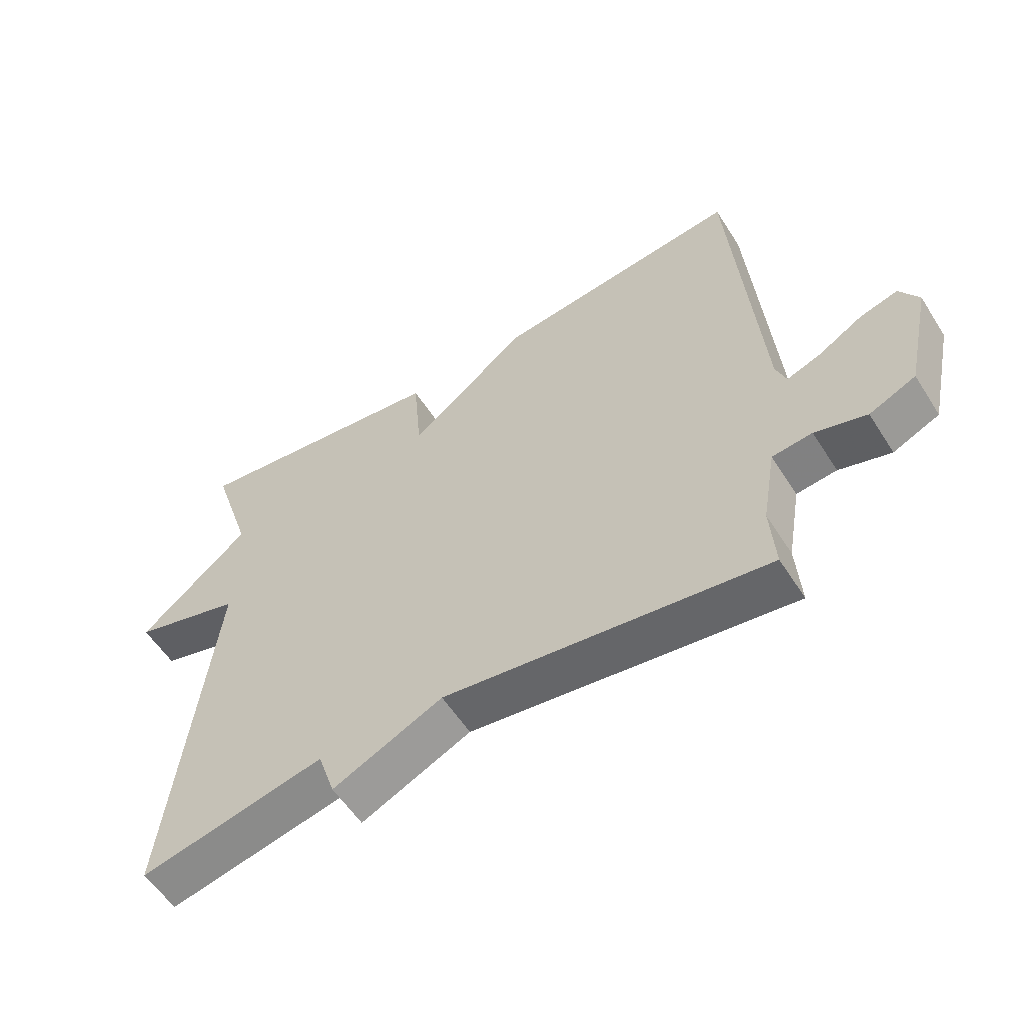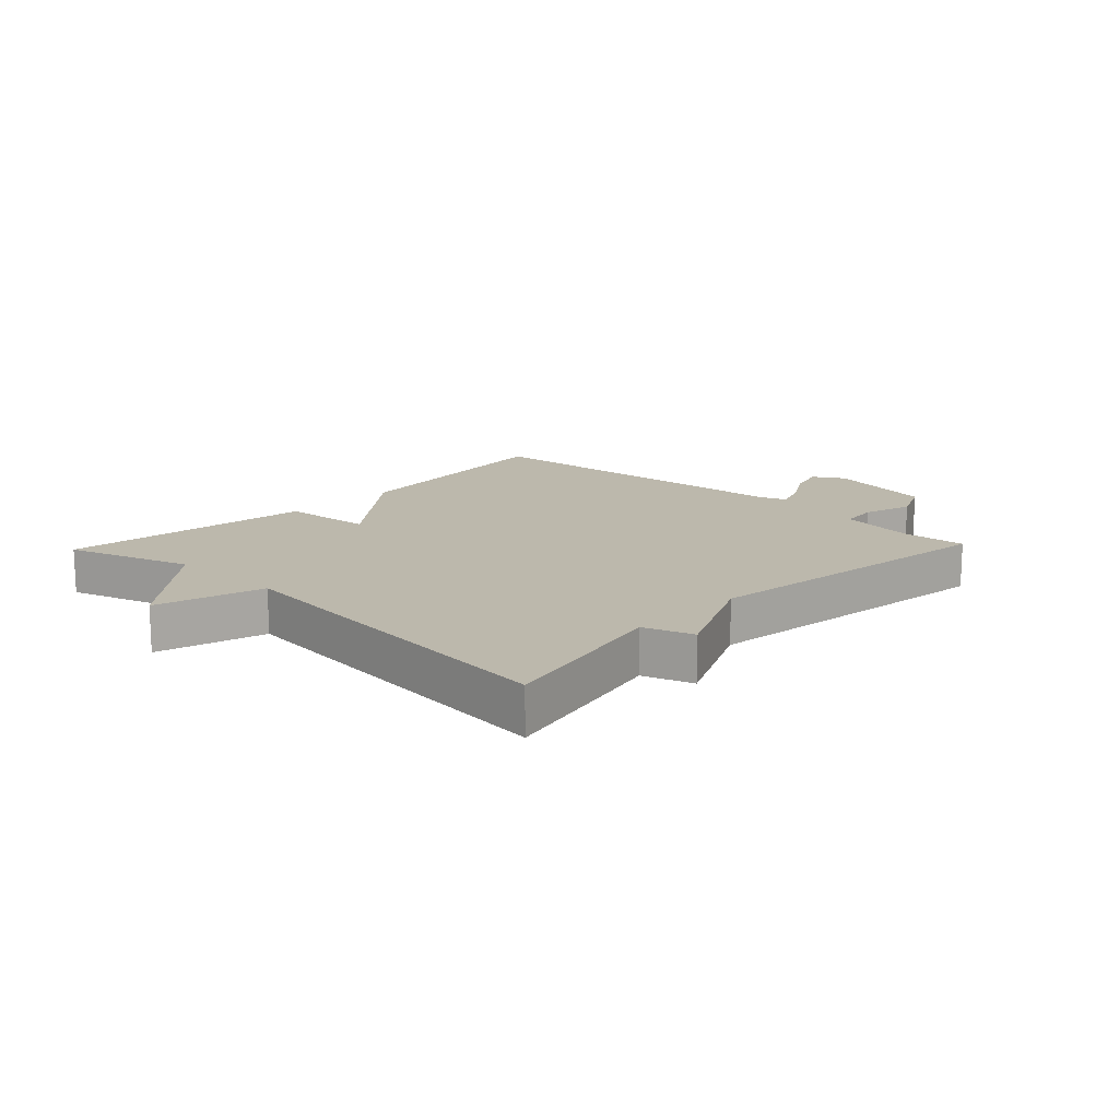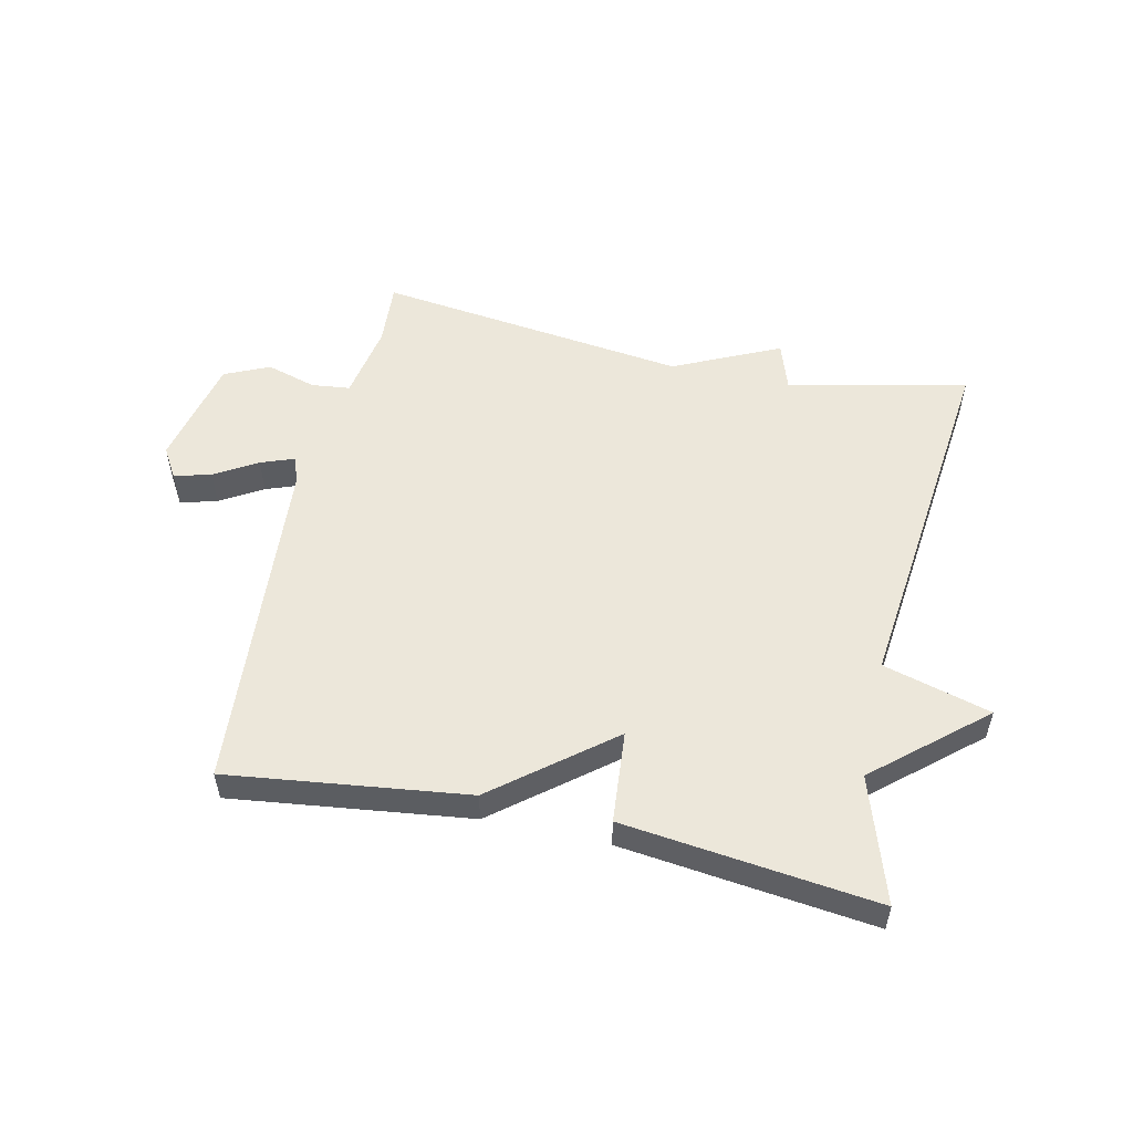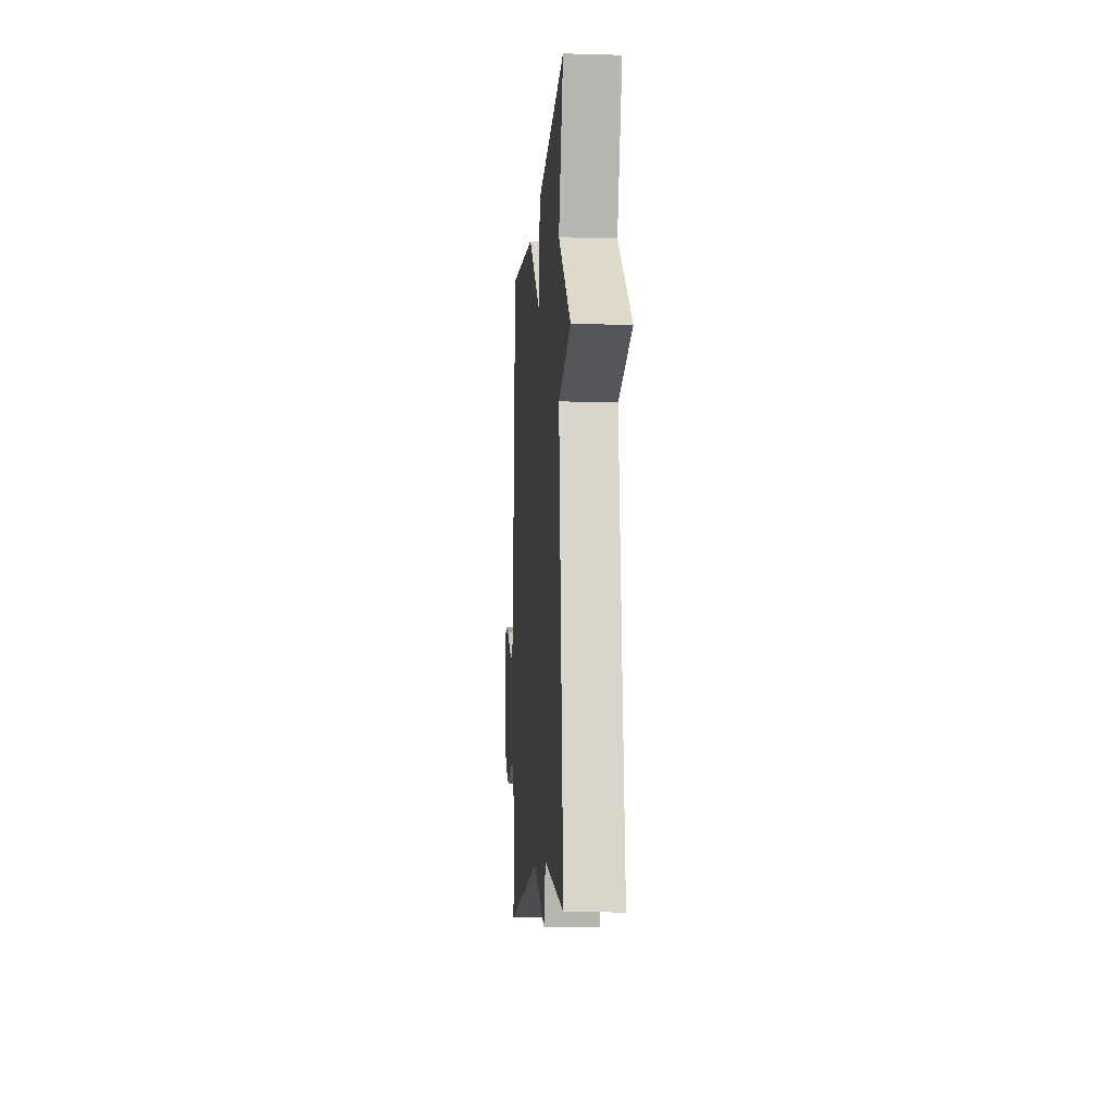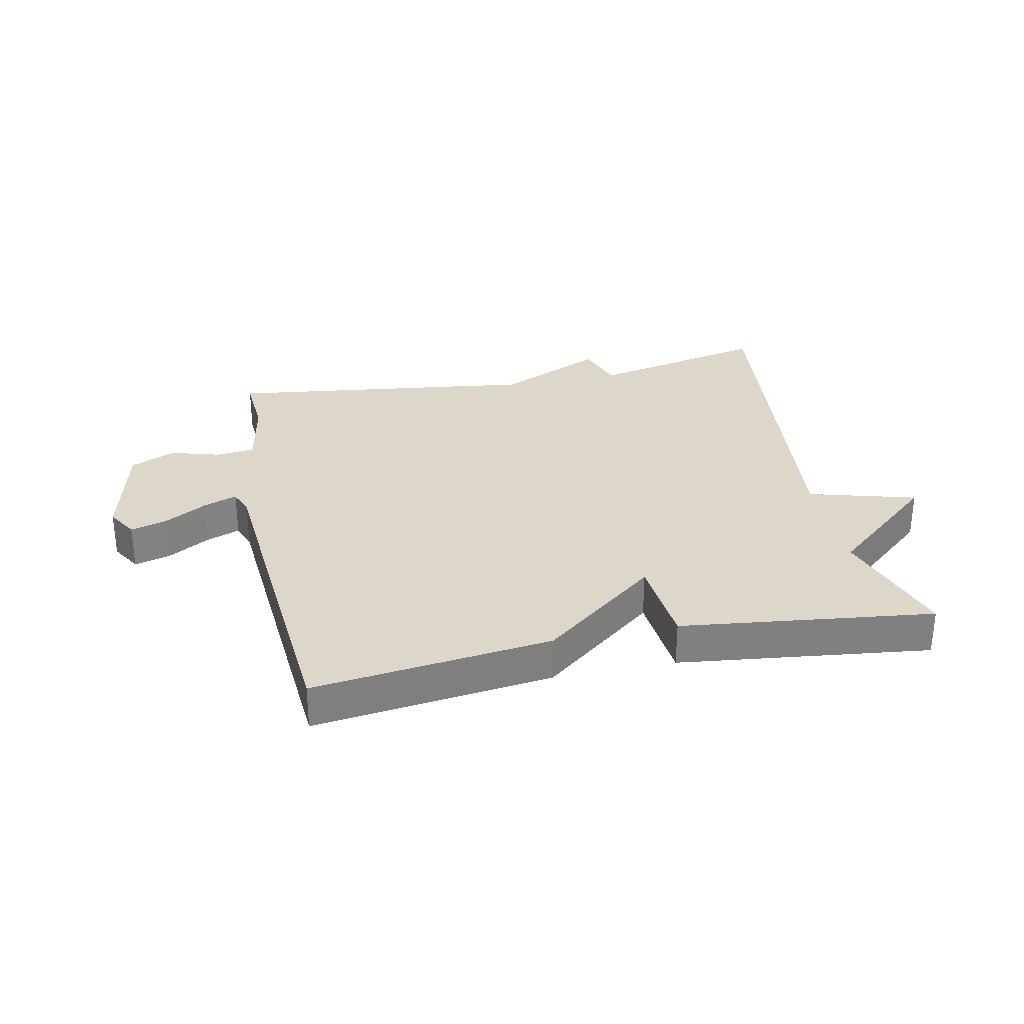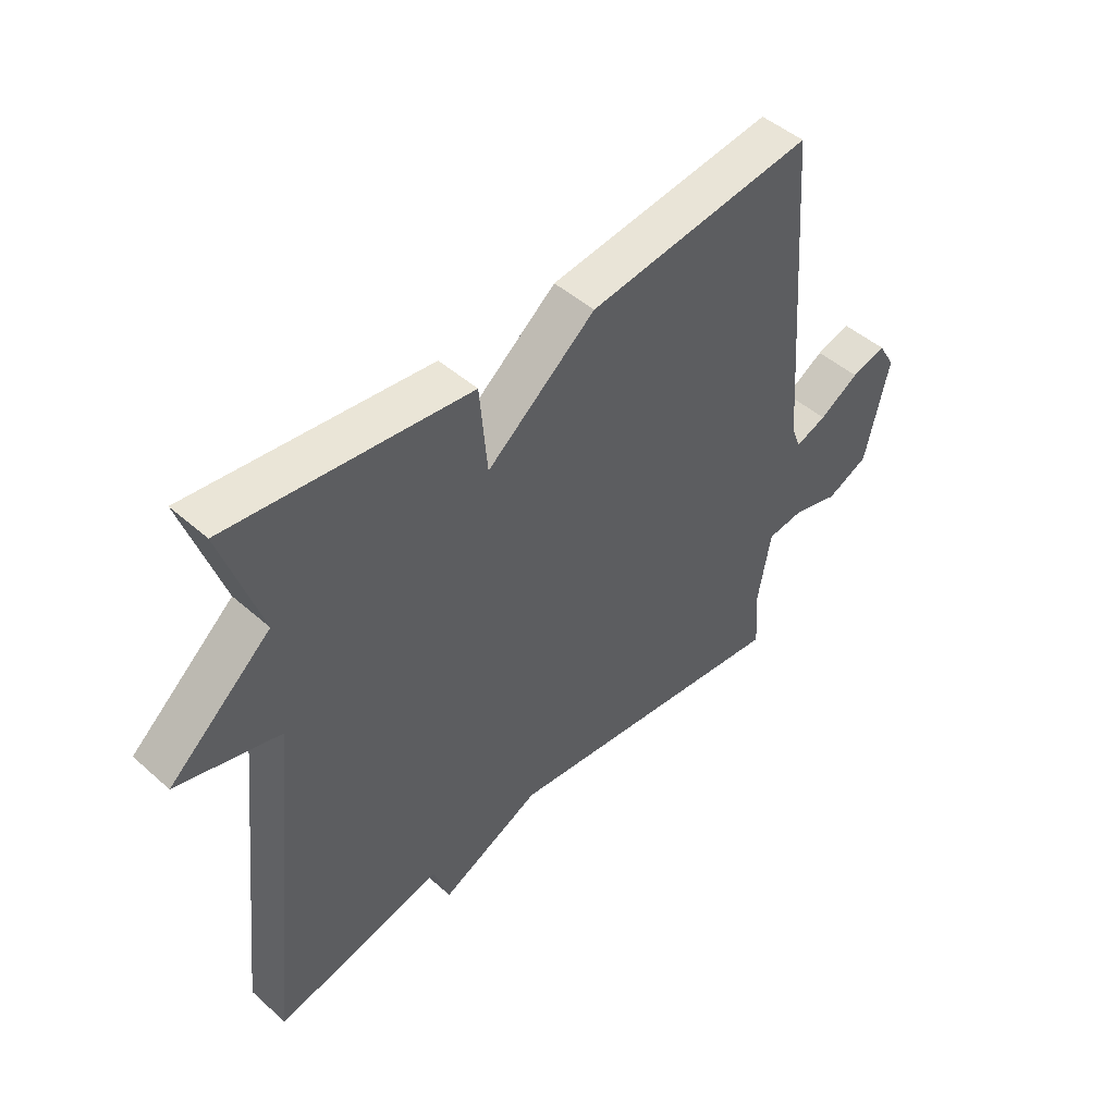
<metadata>
{"format":"obj","ext":"obj","renderer":"f3d","projection":"perspective","resolution":1024,"background":"white","views":[{"elev":-56.6,"azim":-147.8,"up":"+Z"},{"elev":14.6,"azim":133.5,"up":"+Y"},{"elev":53.5,"azim":12.5,"up":"+Y"},{"elev":-8.9,"azim":85.8,"up":"+Z"},{"elev":30.3,"azim":-11.7,"up":"+Y"},{"elev":47.5,"azim":134.8,"up":"+Z"}]}
</metadata>
<code>
v 0.5 0.07 -0.5
v 0.208 0.07 -0.435
v 0.181 0.07 -0.516
v 0.008 0.07 -0.435
v -0.5 0.07 -0.5
v -0.493 0.07 -0.394
v -0.515 0.07 -0.269
v -0.578 0.07 -0.262
v -0.659 0.07 -0.286
v -0.732 0.07 -0.253
v -0.772 0.07 -0.073
v -0.742 0.07 -0.023
v -0.682 0.07 -0.04
v -0.613 0.07 -0.081
v -0.559 0.07 -0.101
v -0.543 0.07 -0.058
v -0.5 0.07 0.5
v -0.111 0.07 0.451
v 0.076 0.07 0.301
v 0.089 0.07 0.451
v 0.5 0.07 0.5
v 0.434 0.07 0.296
v 0.609 0.07 0.145
v 0.434 0.07 0.096
v 0.5 0 -0.5
v 0.208 0 -0.435
v 0.181 0 -0.516
v 0.008 0 -0.435
v -0.5 0 -0.5
v -0.493 0 -0.394
v -0.515 0 -0.269
v -0.578 0 -0.262
v -0.659 0 -0.286
v -0.732 0 -0.253
v -0.772 0 -0.073
v -0.742 0 -0.023
v -0.682 0 -0.04
v -0.613 0 -0.081
v -0.559 0 -0.101
v -0.543 0 -0.058
v -0.5 0 0.5
v -0.111 0 0.451
v 0.076 0 0.301
v 0.089 0 0.451
v 0.5 0 0.5
v 0.434 0 0.296
v 0.609 0 0.145
v 0.434 0 0.096
f 22 23 24
f 19 20 21 22
f 19 22 24
f 16 17 18 19
f 24 1 2
f 19 24 2
f 16 19 2
f 15 16 2
f 12 13 14
f 11 12 14
f 10 11 14
f 9 10 14
f 8 9 14
f 7 8 14 15
f 4 5 6
f 4 6 7
f 15 2 3 4
f 4 7 15
f 48 47 46
f 46 45 44 43
f 48 46 43
f 43 42 41 40
f 26 25 48
f 26 48 43
f 26 43 40
f 26 40 39
f 38 37 36
f 38 36 35
f 38 35 34
f 38 34 33
f 38 33 32
f 39 38 32 31
f 30 29 28
f 31 30 28
f 28 27 26 39
f 39 31 28
f 1 25 26 2
f 2 26 27 3
f 3 27 28 4
f 4 28 29 5
f 5 29 30 6
f 6 30 31 7
f 7 31 32 8
f 8 32 33 9
f 9 33 34 10
f 10 34 35 11
f 11 35 36 12
f 12 36 37 13
f 13 37 38 14
f 14 38 39 15
f 15 39 40 16
f 16 40 41 17
f 17 41 42 18
f 18 42 43 19
f 19 43 44 20
f 20 44 45 21
f 21 45 46 22
f 22 46 47 23
f 23 47 48 24
f 24 48 25 1

</code>
